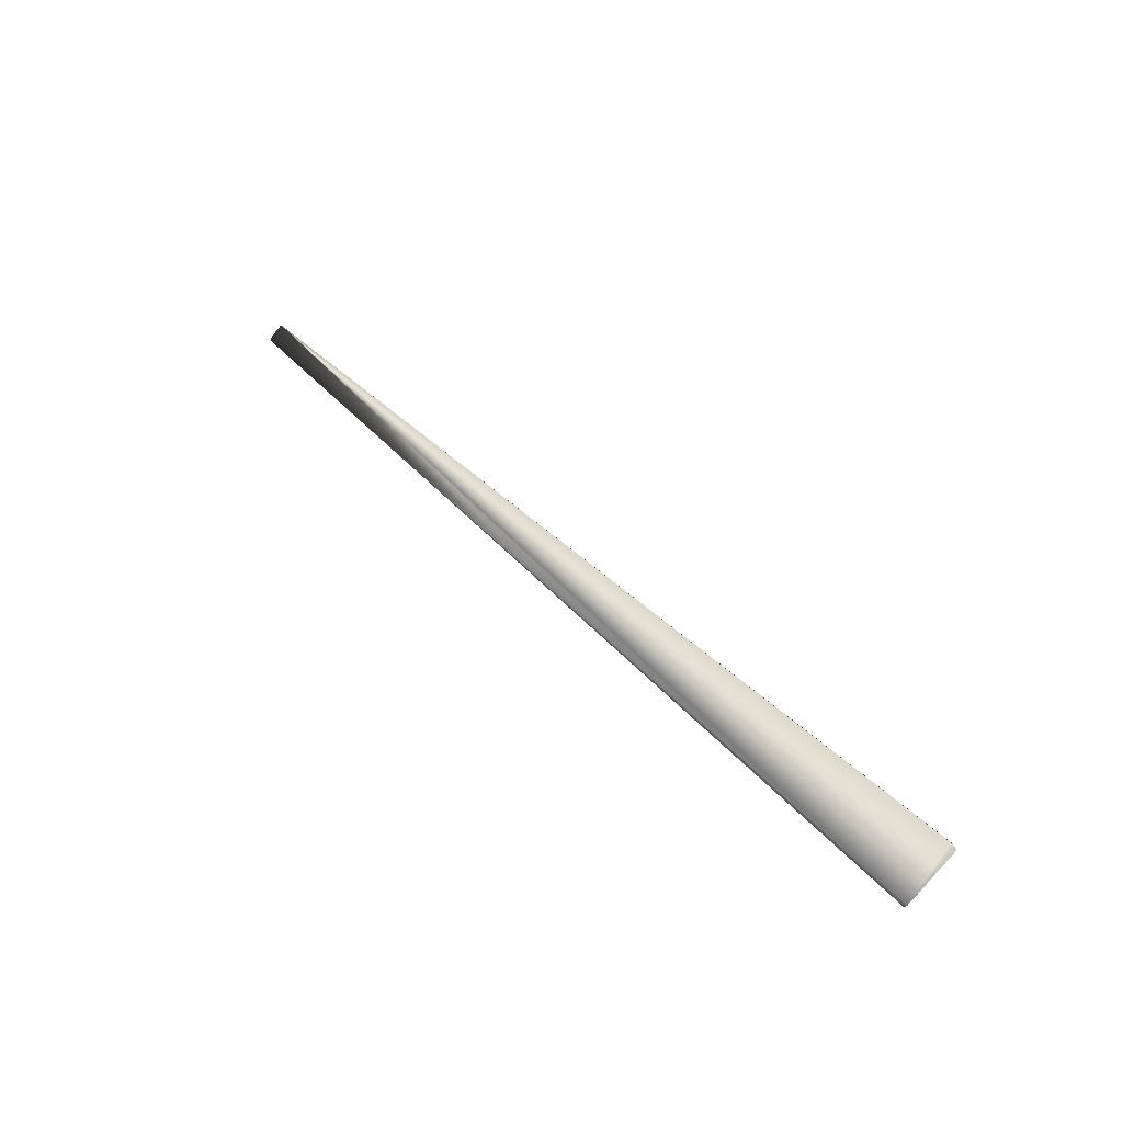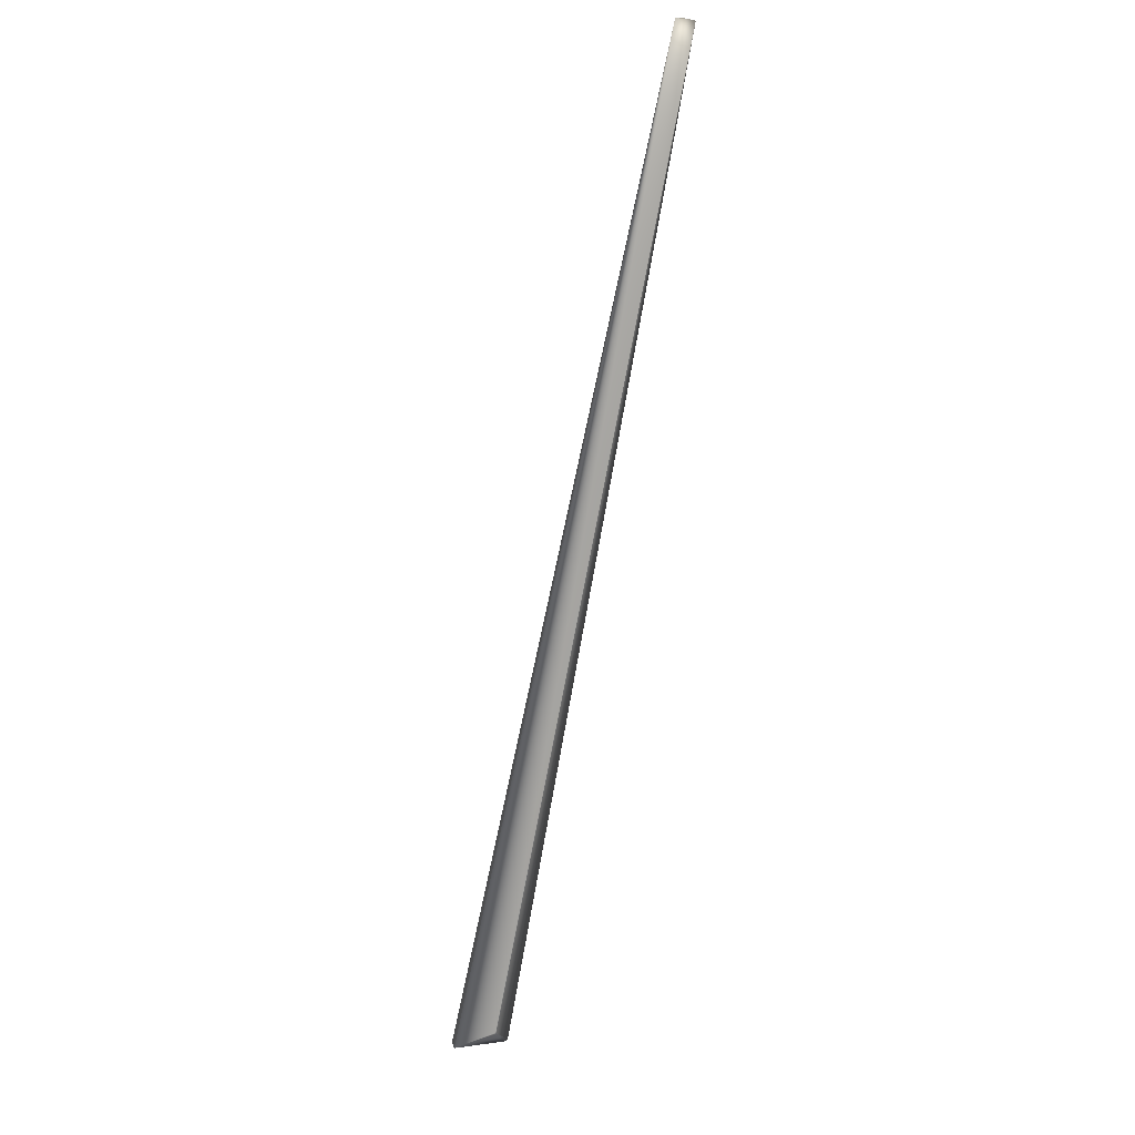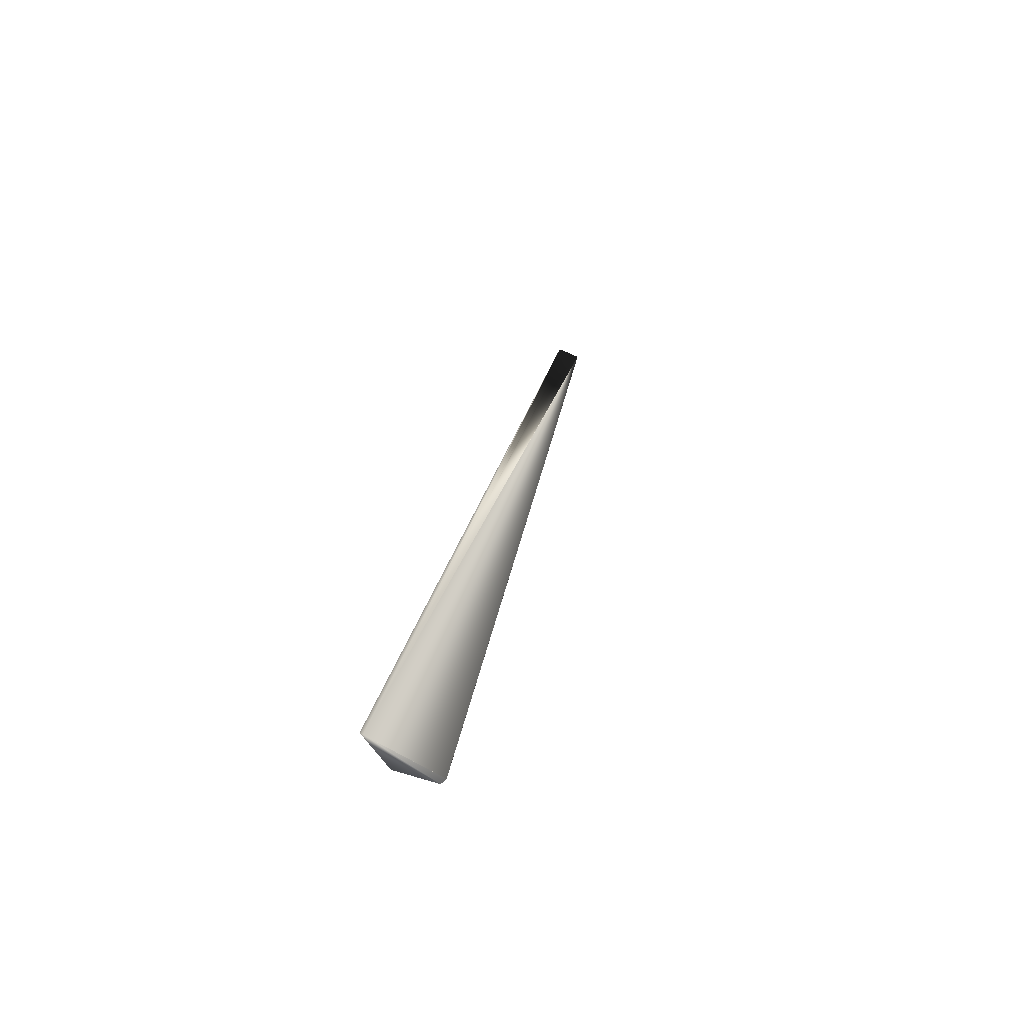
<metadata>
{"format":"obj","ext":"obj","renderer":"f3d","projection":"perspective","resolution":1024,"background":"white","views":[{"elev":-55.9,"azim":-106.1,"up":"+Z"},{"elev":49.7,"azim":9.2,"up":"+Z"},{"elev":-18.6,"azim":-163.6,"up":"+Y"}]}
</metadata>
<code>
v 0.08163 0.7092 0.8964
v -0.0456 -0.01901 -0.0161
v 1.3e-05 -0.001069 0.001316
v 0.08187 0.7094 0.8963
v 0.006437 0.01575 -0.049
v -0.04565 -0.01896 -0.01603
v -0.04569 -0.0189 -0.01597
v -0.04574 -0.01884 -0.01591
v -0.04579 -0.01878 -0.01584
v -0.04583 -0.01872 -0.01578
v -0.04588 -0.01866 -0.01572
v -0.04592 -0.0186 -0.01565
v -0.04597 -0.01854 -0.01559
v -0.04602 -0.01848 -0.01552
v -0.04606 -0.01842 -0.01546
v -0.04611 -0.01836 -0.0154
v -0.04615 -0.0183 -0.01533
v -0.0462 -0.01824 -0.01527
v -0.04625 -0.01818 -0.0152
v -0.04629 -0.01812 -0.01513
v -0.04634 -0.01806 -0.01507
v -0.04638 -0.018 -0.015
v -0.04643 -0.01793 -0.01494
v -0.04647 -0.01787 -0.01487
v -0.04652 -0.01781 -0.0148
v -0.04656 -0.01775 -0.01474
v -0.04661 -0.01768 -0.01467
v -0.04665 -0.01762 -0.0146
v -0.0467 -0.01756 -0.01454
v -0.04674 -0.01749 -0.01447
v -0.04679 -0.01743 -0.0144
v -0.04683 -0.01736 -0.01433
v -0.04687 -0.0173 -0.01427
v -0.04692 -0.01724 -0.0142
v -0.04696 -0.01717 -0.01413
v -0.04701 -0.0171 -0.01406
v -0.04705 -0.01704 -0.01399
v -0.04709 -0.01697 -0.01392
v -0.04714 -0.01691 -0.01385
v -0.04718 -0.01684 -0.01379
v -0.04723 -0.01677 -0.01372
v -0.04727 -0.01671 -0.01365
v -0.04731 -0.01664 -0.01358
v -0.04735 -0.01657 -0.01351
v -0.0474 -0.0165 -0.01344
v -0.04744 -0.01644 -0.01337
v -0.04748 -0.01637 -0.0133
v -0.04752 -0.0163 -0.01323
v -0.04757 -0.01623 -0.01316
v -0.04761 -0.01616 -0.01308
v -0.04765 -0.01609 -0.01301
v -0.04769 -0.01602 -0.01294
v -0.04773 -0.01595 -0.01287
v -0.04777 -0.01588 -0.0128
v -0.04782 -0.01581 -0.01273
v -0.04786 -0.01574 -0.01265
v -0.0479 -0.01567 -0.01259
v -0.04793 -0.01561 -0.01252
v -0.04797 -0.01554 -0.01245
v -0.04801 -0.01548 -0.01239
v -0.04804 -0.01541 -0.01232
v -0.04808 -0.01535 -0.01226
v -0.04811 -0.01529 -0.0122
v -0.04814 -0.01523 -0.01214
v -0.04818 -0.01517 -0.01208
v -0.04821 -0.01512 -0.01202
v -0.04824 -0.01506 -0.01196
v -0.04827 -0.01501 -0.01191
v -0.04829 -0.01495 -0.01186
v -0.04832 -0.0149 -0.0118
v -0.04835 -0.01485 -0.01175
v -0.04837 -0.0148 -0.01171
v -0.0484 -0.01475 -0.01166
v -0.04842 -0.01471 -0.01161
v -0.04844 -0.01466 -0.01157
v -0.04847 -0.01462 -0.01152
v -0.04849 -0.01458 -0.01148
v -0.04851 -0.01454 -0.01144
v -0.04853 -0.0145 -0.0114
v -0.04854 -0.01446 -0.01136
v -0.04856 -0.01442 -0.01133
v -0.04858 -0.01439 -0.01129
v -0.0486 -0.01436 -0.01126
v -0.04861 -0.01432 -0.01123
v -0.04863 -0.01429 -0.0112
v -0.04864 -0.01426 -0.01117
v -0.04865 -0.01424 -0.01114
v -0.04867 -0.01421 -0.01112
v -0.04868 -0.01419 -0.01109
v -0.04869 -0.01416 -0.01107
v -0.0487 -0.01414 -0.01105
v -0.04871 -0.01412 -0.01103
v -0.04872 -0.0141 -0.01101
v -0.04873 -0.01409 -0.01099
v -0.04876 -0.01403 -0.01093
v -0.04876 -0.01402 -0.01093
v -0.04876 -0.01401 -0.01092
v -0.04877 -0.01401 -0.01091
v -0.04877 -0.01401 -0.01091
v 0.1023 0.7187 0.8884
v -0.04877 -0.014 -0.01091
v 0.009518 0.01772 -0.0479
v 0.009482 0.01769 -0.04791
v 0.009187 0.01748 -0.04805
v 0.00915 0.01745 -0.04806
v 0.009112 0.01743 -0.04808
v 0.009075 0.0174 -0.0481
v 0.009037 0.01738 -0.04811
v 0.008999 0.01735 -0.04813
v 0.008961 0.01732 -0.04815
v 0.008923 0.0173 -0.04816
v 0.008884 0.01727 -0.04818
v 0.008846 0.01724 -0.0482
v 0.008807 0.01722 -0.04821
v 0.008769 0.01719 -0.04823
v 0.00873 0.01716 -0.04825
v 0.008691 0.01714 -0.04826
v 0.008651 0.01711 -0.04828
v 0.008612 0.01708 -0.04829
v 0.008573 0.01706 -0.04831
v 0.008533 0.01703 -0.04833
v 0.008493 0.017 -0.04834
v 0.008453 0.01698 -0.04836
v 0.008413 0.01695 -0.04838
v 0.008373 0.01692 -0.04839
v 0.008333 0.0169 -0.04841
v 0.008292 0.01687 -0.04842
v 0.008252 0.01684 -0.04844
v 0.008211 0.01682 -0.04845
v 0.00817 0.01679 -0.04847
v 0.008129 0.01676 -0.04849
v 0.008088 0.01674 -0.0485
v 0.008046 0.01671 -0.04852
v 0.008005 0.01668 -0.04853
v 0.007963 0.01666 -0.04855
v 0.007922 0.01663 -0.04856
v 0.00788 0.0166 -0.04858
v 0.007838 0.01658 -0.04859
v 0.007795 0.01655 -0.04861
v 0.007753 0.01652 -0.04862
v 0.00771 0.0165 -0.04864
v 0.007668 0.01647 -0.04865
v 0.007625 0.01644 -0.04866
v 0.007582 0.01642 -0.04868
v 0.007539 0.01639 -0.04869
v 0.001136 0 0
v 0.000458 -0.001596 0
v 0.08211 0.7095 0.8962
v 0.009445 0.01767 -0.04793
v 0.009409 0.01764 -0.04795
v 0.009225 0.01751 -0.04803
v 0.08235 0.7096 0.8962
v 0.0826 0.7098 0.8961
v 0.009372 0.01761 -0.04796
v 0.009299 0.01756 -0.048
v 0.009262 0.01753 -0.04801
v 0.08284 0.7099 0.896
v 0.009336 0.01759 -0.04798
v 0.08309 0.7101 0.8959
v 0.08334 0.7102 0.8959
v 0.08358 0.7103 0.8958
v 0.08383 0.7105 0.8957
v 0.08408 0.7106 0.8956
v 0.08433 0.7107 0.8956
v 0.08458 0.7109 0.8955
v 0.08484 0.711 0.8954
v 0.08509 0.7112 0.8953
v 0.08535 0.7113 0.8952
v 0.0856 0.7114 0.8952
v 0.08586 0.7116 0.8951
v 0.08612 0.7117 0.895
v 0.08638 0.7118 0.8949
v 0.08664 0.712 0.8948
v 0.0869 0.7121 0.8947
v 0.08716 0.7123 0.8946
v 0.08743 0.7124 0.8946
v 0.08769 0.7125 0.8945
v 0.08796 0.7127 0.8944
v 0.08822 0.7128 0.8943
v 0.08849 0.7129 0.8942
v 0.08876 0.7131 0.8941
v 0.08903 0.7132 0.894
v 0.0893 0.7133 0.8939
v 0.08957 0.7135 0.8938
v 0.08984 0.7136 0.8937
v 0.09011 0.7137 0.8936
v 0.09039 0.7139 0.8935
v 0.09066 0.714 0.8934
v 0.09094 0.7141 0.8933
v 0.09122 0.7143 0.8932
v 0.0915 0.7144 0.8931
v 0.09177 0.7145 0.893
v 0.09205 0.7146 0.8929
v 0.09234 0.7148 0.8927
v 0.09262 0.7149 0.8926
v 0.0929 0.715 0.8925
v 0.09319 0.7152 0.8924
v 0.09347 0.7153 0.8923
v 0.09376 0.7154 0.8922
v 0.09404 0.7155 0.8921
v 0.1023 0.7187 0.8884
v 0.09433 0.7157 0.8919
v 0.1023 0.7187 0.8884
v 0.09462 0.7158 0.8918
v 0.1016 0.7184 0.8887
v 0.1017 0.7185 0.8887
v 0.1018 0.7185 0.8886
v 0.1019 0.7185 0.8886
v 0.102 0.7185 0.8886
v 0.102 0.7186 0.8885
v 0.1021 0.7186 0.8885
v 0.1021 0.7186 0.8885
v 0.1022 0.7186 0.8885
v 0.1022 0.7186 0.8884
v 0.1022 0.7186 0.8884
v 0.1023 0.7186 0.8884
v 0.09491 0.7159 0.8917
v 0.09519 0.716 0.8916
v 0.09547 0.7161 0.8915
v 0.09575 0.7162 0.8914
v 0.09602 0.7164 0.8912
v 0.09628 0.7165 0.8911
v 0.09654 0.7166 0.891
v 0.0968 0.7167 0.8909
v 0.09705 0.7168 0.8908
v 0.09729 0.7169 0.8907
v 0.09753 0.717 0.8906
v 0.09776 0.717 0.8905
v 0.09799 0.7171 0.8904
v 0.09821 0.7172 0.8903
v 0.09843 0.7173 0.8902
v 0.09864 0.7174 0.8901
v 0.09885 0.7175 0.89
v 0.09904 0.7175 0.8899
v 0.09924 0.7176 0.8898
v 0.09943 0.7177 0.8897
v 0.09961 0.7177 0.8897
v 0.09979 0.7178 0.8896
v 0.09996 0.7179 0.8895
v 0.1001 0.7179 0.8894
v 0.1003 0.718 0.8893
v 0.1004 0.718 0.8893
v 0.1006 0.7181 0.8892
v 0.1007 0.7181 0.8891
v 0.1009 0.7182 0.8891
v 0.101 0.7182 0.889
v 0.1011 0.7183 0.889
v 0.1012 0.7183 0.8889
v 0.1013 0.7183 0.8889
v 0.1015 0.7184 0.8888
v 0.1016 0.7184 0.8888
v 0.007497 0.01636 -0.04871
v 0.007455 0.01634 -0.04872
v 0.007414 0.01631 -0.04873
v 0.007184 0.01618 -0.0488
v 0.007374 0.01629 -0.04875
v 0.007334 0.01627 -0.04876
v 0.007296 0.01624 -0.04877
v 0.007258 0.01622 -0.04878
v 0.007221 0.0162 -0.04879
v 0.007149 0.01615 -0.04881
v 0.007047 0.01609 -0.04884
v 0.006457 0.01576 -0.049
v 0.007114 0.01613 -0.04882
v 0.00708 0.01611 -0.04883
v 0.007015 0.01607 -0.04885
v 0.006983 0.01606 -0.04886
v 0.006953 0.01604 -0.04887
v 0.006923 0.01602 -0.04888
v 0.006894 0.016 -0.04889
v 0.006866 0.01599 -0.04889
v 0.006838 0.01597 -0.0489
v 0.006812 0.01596 -0.04891
v 0.006787 0.01594 -0.04892
v 0.006762 0.01593 -0.04892
v 0.006738 0.01591 -0.04893
v 0.006715 0.0159 -0.04893
v 0.006693 0.01589 -0.04894
v 0.006672 0.01588 -0.04895
v 0.006652 0.01587 -0.04895
v 0.006632 0.01586 -0.04896
v 0.006614 0.01585 -0.04896
v 0.006596 0.01583 -0.04897
v 0.00658 0.01583 -0.04897
v 0.006564 0.01582 -0.04897
v 0.006549 0.01581 -0.04898
v 0.006535 0.0158 -0.04898
v 0.006522 0.01579 -0.04898
v 0.00651 0.01579 -0.04899
v 0.006499 0.01578 -0.04899
v 0.006489 0.01578 -0.04899
v 0.006479 0.01577 -0.04899
v -0.04873 -0.01407 -0.01098
v 0.006471 0.01577 -0.049
v 0.006451 0.01575 -0.049
v -0.04874 -0.01406 -0.01096
v 0.006464 0.01576 -0.049
v -0.04875 -0.01405 -0.01095
v -0.04875 -0.01404 -0.01094
v 0.006447 0.01575 -0.049
v 0.006443 0.01575 -0.049
v 0.00644 0.01575 -0.049
f 1 2 3
f 1 4 5
f 1 6 2
f 1 7 6
f 1 8 7
f 1 9 8
f 1 10 9
f 1 11 10
f 1 12 11
f 1 13 12
f 1 14 13
f 1 15 14
f 1 16 15
f 1 17 16
f 1 18 17
f 1 19 18
f 1 20 19
f 1 21 20
f 1 22 21
f 1 23 22
f 1 24 23
f 1 25 24
f 1 26 25
f 1 27 26
f 1 28 27
f 1 29 28
f 1 30 29
f 1 31 30
f 1 32 31
f 1 33 32
f 1 34 33
f 1 35 34
f 1 36 35
f 1 37 36
f 1 38 37
f 1 39 38
f 1 40 39
f 1 41 40
f 1 42 41
f 1 43 42
f 1 44 43
f 1 45 44
f 1 46 45
f 1 47 46
f 1 48 47
f 1 49 48
f 1 50 49
f 1 51 50
f 1 52 51
f 1 53 52
f 1 54 53
f 1 55 54
f 1 56 55
f 1 57 56
f 1 58 57
f 1 59 58
f 1 60 59
f 1 61 60
f 1 62 61
f 1 63 62
f 1 64 63
f 1 65 64
f 1 66 65
f 1 67 66
f 1 68 67
f 1 69 68
f 1 70 69
f 1 71 70
f 1 72 71
f 1 73 72
f 1 74 73
f 1 75 74
f 1 76 75
f 1 77 76
f 1 78 77
f 1 79 78
f 1 80 79
f 1 81 80
f 1 82 81
f 1 83 82
f 1 84 83
f 1 85 84
f 1 86 85
f 1 87 86
f 1 88 87
f 1 89 88
f 1 90 89
f 1 91 90
f 1 92 91
f 1 93 92
f 1 94 93
f 1 95 94
f 1 96 95
f 1 97 96
f 1 98 97
f 1 99 98
f 1 100 4
f 1 5 101
f 1 101 99
f 1 3 100
f 102 103 104
f 102 104 105
f 102 105 106
f 102 106 107
f 102 107 108
f 102 108 109
f 102 109 110
f 102 110 111
f 102 111 112
f 102 112 113
f 102 113 114
f 102 114 115
f 102 115 116
f 102 116 117
f 102 117 118
f 102 118 119
f 102 119 120
f 102 120 121
f 102 121 122
f 102 122 123
f 102 123 124
f 102 124 125
f 102 125 126
f 102 126 127
f 102 127 128
f 102 128 129
f 102 129 130
f 102 130 131
f 102 131 132
f 102 132 133
f 102 133 134
f 102 134 135
f 102 135 136
f 102 136 137
f 102 137 138
f 102 138 139
f 102 139 140
f 102 140 141
f 102 141 142
f 102 142 143
f 102 143 144
f 102 144 145
f 102 145 5
f 102 146 147
f 102 100 146
f 102 5 100
f 102 147 103
f 2 6 5
f 2 5 147
f 2 147 3
f 4 148 5
f 4 100 148
f 103 149 150
f 103 150 151
f 103 151 104
f 103 147 149
f 6 7 5
f 148 152 5
f 148 100 152
f 149 147 150
f 7 8 5
f 152 153 5
f 152 100 153
f 150 154 155
f 150 155 156
f 150 156 151
f 150 147 154
f 8 9 5
f 153 157 5
f 153 100 157
f 154 158 155
f 154 147 158
f 9 10 5
f 157 159 5
f 157 100 159
f 158 147 155
f 10 11 5
f 159 160 5
f 159 100 160
f 155 147 156
f 11 12 5
f 160 161 5
f 160 100 161
f 156 147 151
f 12 13 5
f 161 162 5
f 161 100 162
f 151 147 104
f 13 14 5
f 162 163 5
f 162 100 163
f 104 147 105
f 14 15 5
f 163 164 5
f 163 100 164
f 105 147 106
f 15 16 5
f 164 165 5
f 164 100 165
f 106 147 107
f 16 17 5
f 165 166 5
f 165 100 166
f 107 147 108
f 17 18 5
f 166 167 5
f 166 100 167
f 108 147 109
f 18 19 5
f 167 168 5
f 167 100 168
f 109 147 110
f 19 20 5
f 168 169 5
f 168 100 169
f 110 147 111
f 20 21 5
f 169 170 5
f 169 100 170
f 111 147 112
f 21 22 5
f 170 171 5
f 170 100 171
f 112 147 113
f 22 23 5
f 171 172 5
f 171 100 172
f 113 147 114
f 23 24 5
f 172 173 5
f 172 100 173
f 114 147 115
f 24 25 5
f 173 174 5
f 173 100 174
f 115 147 116
f 25 26 5
f 174 175 5
f 174 100 175
f 116 147 117
f 26 27 5
f 175 176 5
f 175 100 176
f 117 147 118
f 27 28 5
f 176 177 5
f 176 100 177
f 118 147 119
f 28 29 5
f 177 178 5
f 177 100 178
f 119 147 120
f 29 30 5
f 178 179 5
f 178 100 179
f 120 147 121
f 30 31 5
f 179 180 5
f 179 100 180
f 121 147 122
f 31 32 5
f 180 181 5
f 180 100 181
f 122 147 123
f 32 33 5
f 181 182 5
f 181 100 182
f 123 147 124
f 33 34 5
f 182 183 5
f 182 100 183
f 124 147 125
f 34 35 5
f 183 184 5
f 183 100 184
f 125 147 126
f 35 36 5
f 184 185 5
f 184 100 185
f 126 147 127
f 36 37 5
f 185 186 5
f 185 100 186
f 127 147 128
f 37 38 5
f 186 187 5
f 186 100 187
f 128 147 129
f 38 39 5
f 187 188 5
f 187 100 188
f 129 147 130
f 39 40 5
f 188 189 5
f 188 100 189
f 130 147 131
f 40 41 5
f 189 190 5
f 189 100 190
f 131 147 132
f 41 42 5
f 190 191 5
f 190 100 191
f 132 147 133
f 42 43 5
f 191 192 5
f 191 100 192
f 133 147 134
f 43 44 5
f 192 193 5
f 192 100 193
f 134 147 135
f 44 45 5
f 193 194 5
f 193 100 194
f 135 147 136
f 45 46 5
f 194 195 5
f 194 100 195
f 136 147 137
f 46 47 5
f 195 196 5
f 195 100 196
f 137 147 138
f 47 48 5
f 196 197 5
f 196 100 197
f 138 147 139
f 48 49 5
f 197 198 5
f 197 100 198
f 139 147 140
f 49 50 5
f 198 199 5
f 198 100 199
f 140 147 141
f 50 51 5
f 199 200 5
f 199 201 200
f 199 100 201
f 141 147 142
f 51 52 5
f 200 202 5
f 200 203 202
f 200 201 203
f 142 147 143
f 52 53 5
f 202 204 5
f 202 205 204
f 202 206 205
f 202 207 206
f 202 208 207
f 202 209 208
f 202 210 209
f 202 211 210
f 202 212 211
f 202 213 212
f 202 214 213
f 202 215 214
f 202 216 215
f 202 203 216
f 143 147 144
f 53 54 5
f 204 217 5
f 204 218 217
f 204 219 218
f 204 220 219
f 204 221 220
f 204 222 221
f 204 223 222
f 204 224 223
f 204 225 224
f 204 226 225
f 204 227 226
f 204 228 227
f 204 229 228
f 204 230 229
f 204 231 230
f 204 232 231
f 204 233 232
f 204 234 233
f 204 235 234
f 204 236 235
f 204 237 236
f 204 238 237
f 204 239 238
f 204 240 239
f 204 241 240
f 204 242 241
f 204 243 242
f 204 244 243
f 204 245 244
f 204 246 245
f 204 247 246
f 204 248 247
f 204 249 248
f 204 250 249
f 204 251 250
f 204 205 251
f 144 147 145
f 54 55 5
f 217 218 5
f 145 252 5
f 145 147 252
f 55 56 5
f 218 219 5
f 252 253 5
f 252 147 253
f 56 57 5
f 219 220 5
f 253 254 255
f 253 255 5
f 253 147 254
f 57 58 5
f 220 221 5
f 254 256 255
f 254 147 256
f 58 59 5
f 221 222 5
f 256 257 255
f 256 147 257
f 59 60 5
f 222 223 5
f 257 258 255
f 257 147 258
f 60 61 5
f 223 224 5
f 258 259 255
f 258 147 259
f 61 62 5
f 224 225 5
f 259 260 255
f 259 147 260
f 62 63 5
f 225 226 5
f 260 147 255
f 63 64 5
f 226 227 5
f 255 261 262
f 255 262 263
f 255 263 5
f 255 147 261
f 64 65 5
f 227 228 5
f 261 264 262
f 261 147 264
f 65 66 5
f 228 229 5
f 264 265 262
f 264 147 265
f 66 67 5
f 229 230 5
f 265 147 262
f 67 68 5
f 230 231 5
f 262 266 263
f 262 147 266
f 68 69 5
f 231 232 5
f 266 267 263
f 266 147 267
f 69 70 5
f 232 233 5
f 267 268 263
f 267 147 268
f 70 71 5
f 233 234 5
f 268 269 263
f 268 147 269
f 71 72 5
f 234 235 5
f 269 270 263
f 269 147 270
f 72 73 5
f 235 236 5
f 270 271 263
f 270 147 271
f 73 74 5
f 236 237 5
f 271 272 263
f 271 147 272
f 74 75 5
f 237 238 5
f 272 273 263
f 272 147 273
f 75 76 5
f 238 239 5
f 273 274 263
f 273 147 274
f 76 77 5
f 239 240 5
f 274 275 263
f 274 147 275
f 77 78 5
f 240 241 5
f 275 276 263
f 275 147 276
f 78 79 5
f 241 242 5
f 276 277 263
f 276 147 277
f 79 80 5
f 242 243 5
f 277 278 263
f 277 147 278
f 80 81 5
f 243 244 5
f 278 279 263
f 278 147 279
f 81 82 5
f 244 245 5
f 279 280 263
f 279 147 280
f 82 83 5
f 245 246 5
f 280 281 263
f 280 147 281
f 83 84 5
f 246 247 5
f 281 282 263
f 281 147 282
f 84 85 5
f 247 248 5
f 282 283 263
f 282 147 283
f 85 86 5
f 248 249 5
f 283 284 263
f 283 147 284
f 86 87 5
f 249 250 5
f 284 285 263
f 284 147 285
f 87 88 5
f 250 251 5
f 285 286 263
f 285 147 286
f 88 89 5
f 251 205 5
f 286 287 263
f 286 147 287
f 89 90 5
f 205 206 5
f 287 288 263
f 287 147 288
f 90 91 5
f 206 207 5
f 288 289 263
f 288 147 289
f 91 92 5
f 207 208 5
f 289 290 263
f 289 147 290
f 92 93 5
f 208 209 5
f 290 291 263
f 290 147 291
f 93 94 5
f 209 210 5
f 291 292 263
f 291 147 292
f 94 293 5
f 94 95 293
f 146 100 147
f 210 211 5
f 292 294 263
f 292 295 294
f 292 147 295
f 293 296 5
f 293 95 296
f 211 212 5
f 294 297 263
f 294 295 297
f 296 298 5
f 296 95 298
f 212 213 5
f 297 295 263
f 298 299 5
f 298 95 299
f 213 214 5
f 263 295 300
f 263 300 5
f 299 95 96
f 299 96 97
f 299 97 101
f 299 101 5
f 214 215 5
f 295 147 300
f 215 216 100
f 215 100 5
f 300 301 5
f 300 147 301
f 216 203 100
f 301 302 5
f 301 147 302
f 97 98 101
f 203 201 100
f 302 147 5
f 98 99 101
f 100 3 147

</code>
